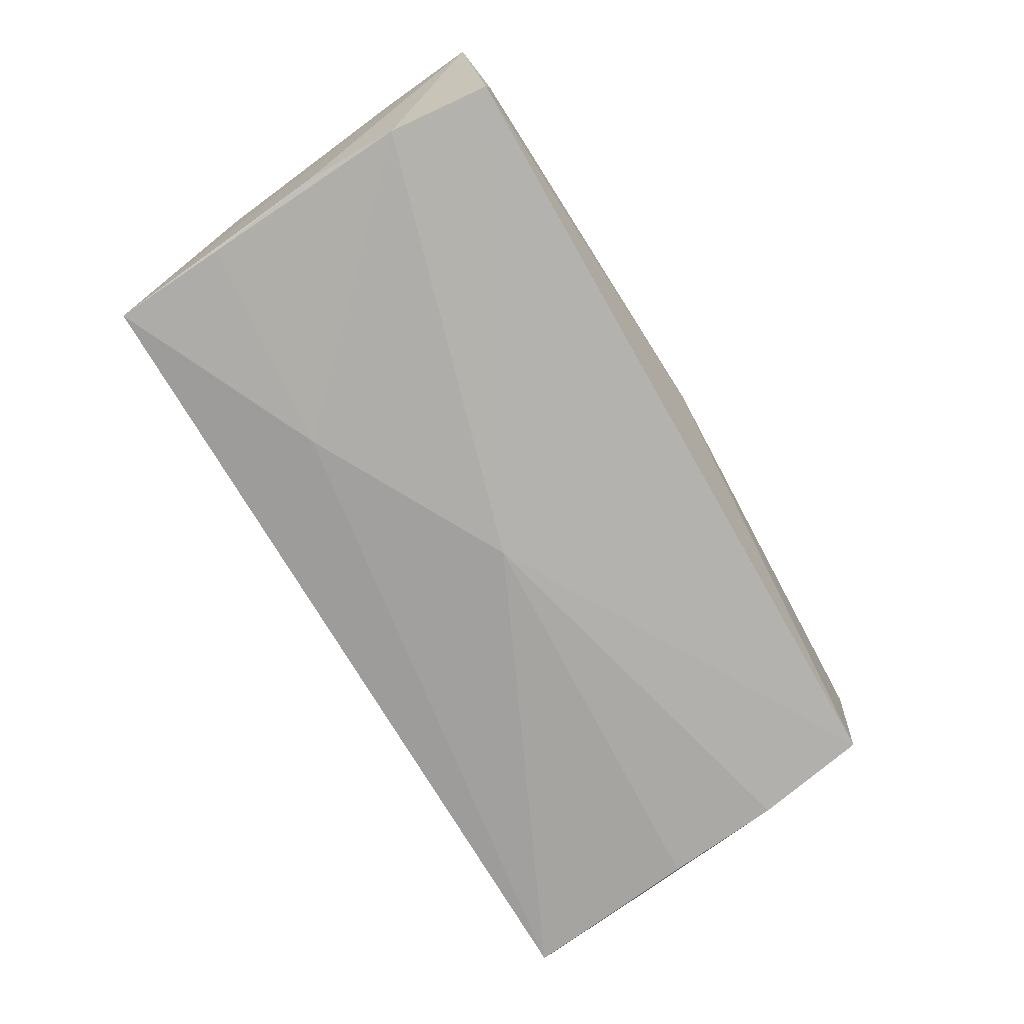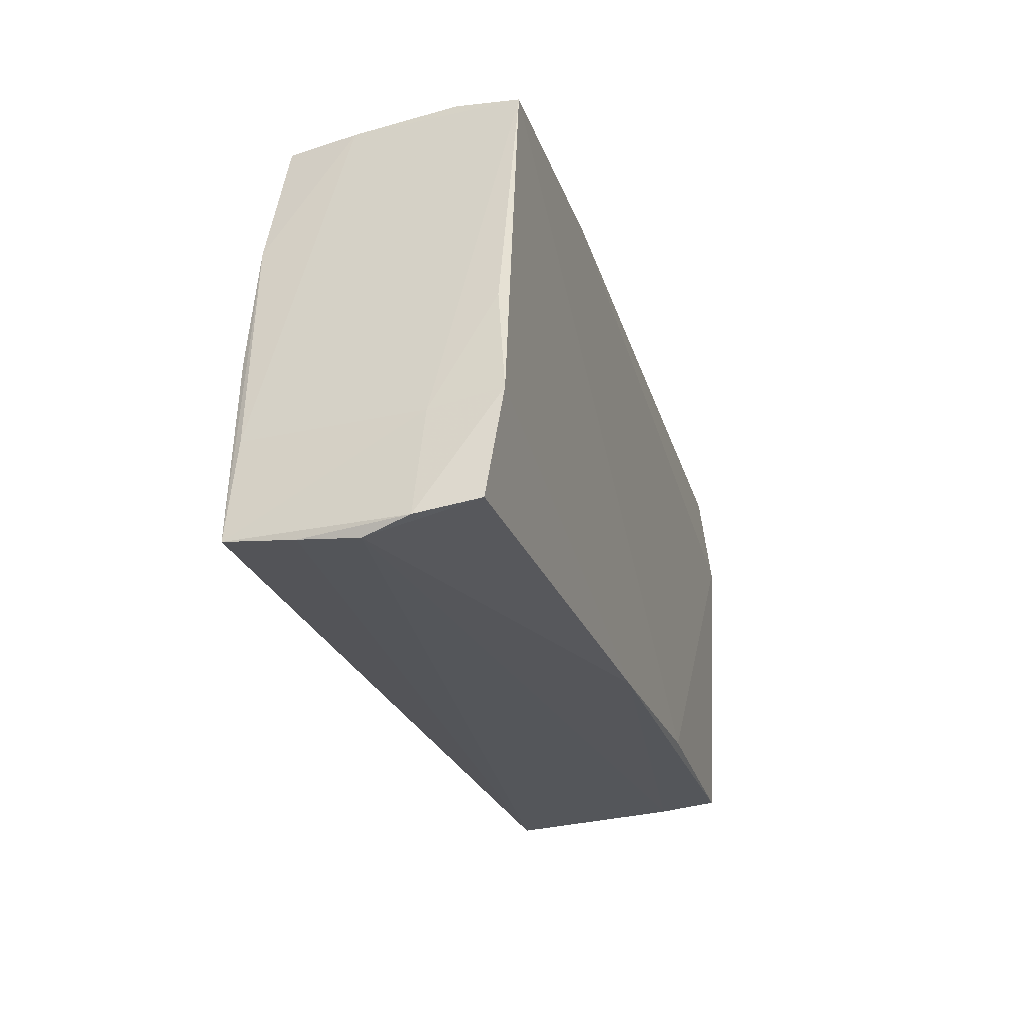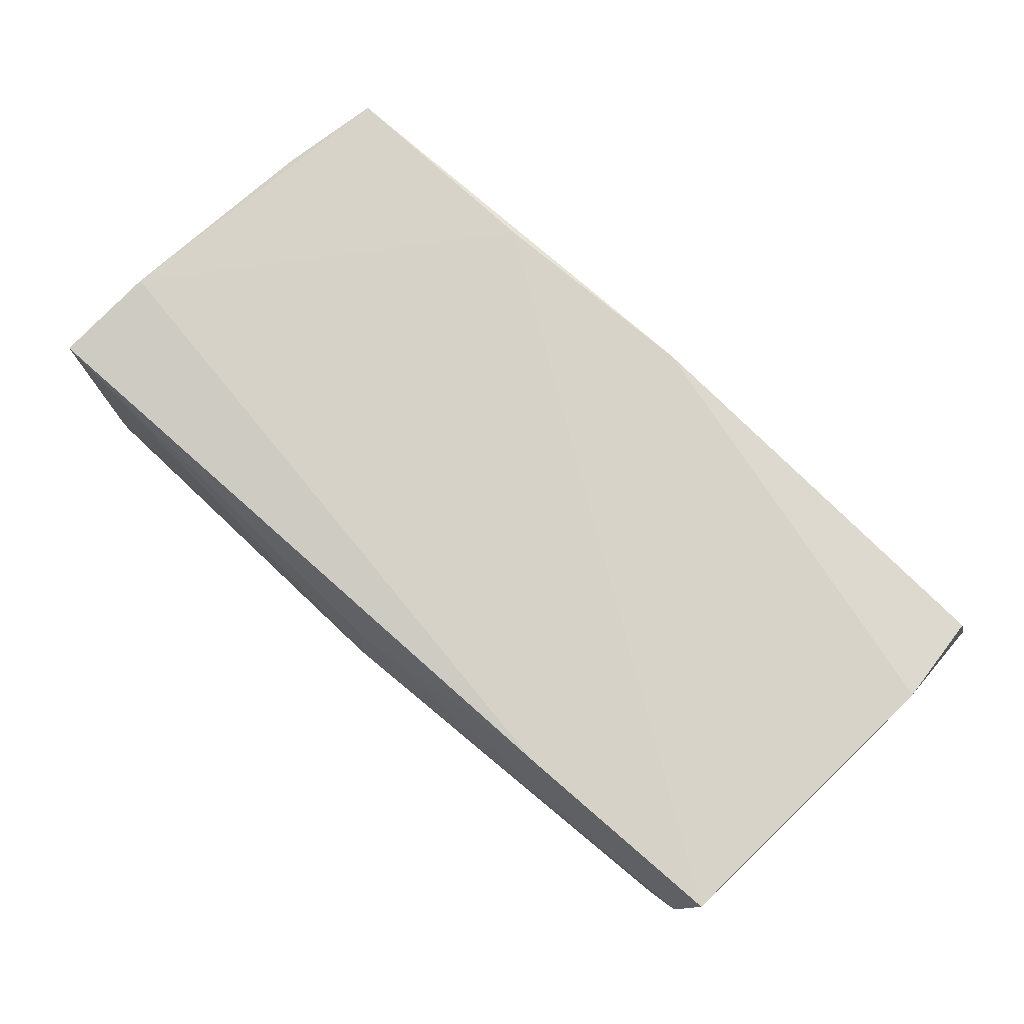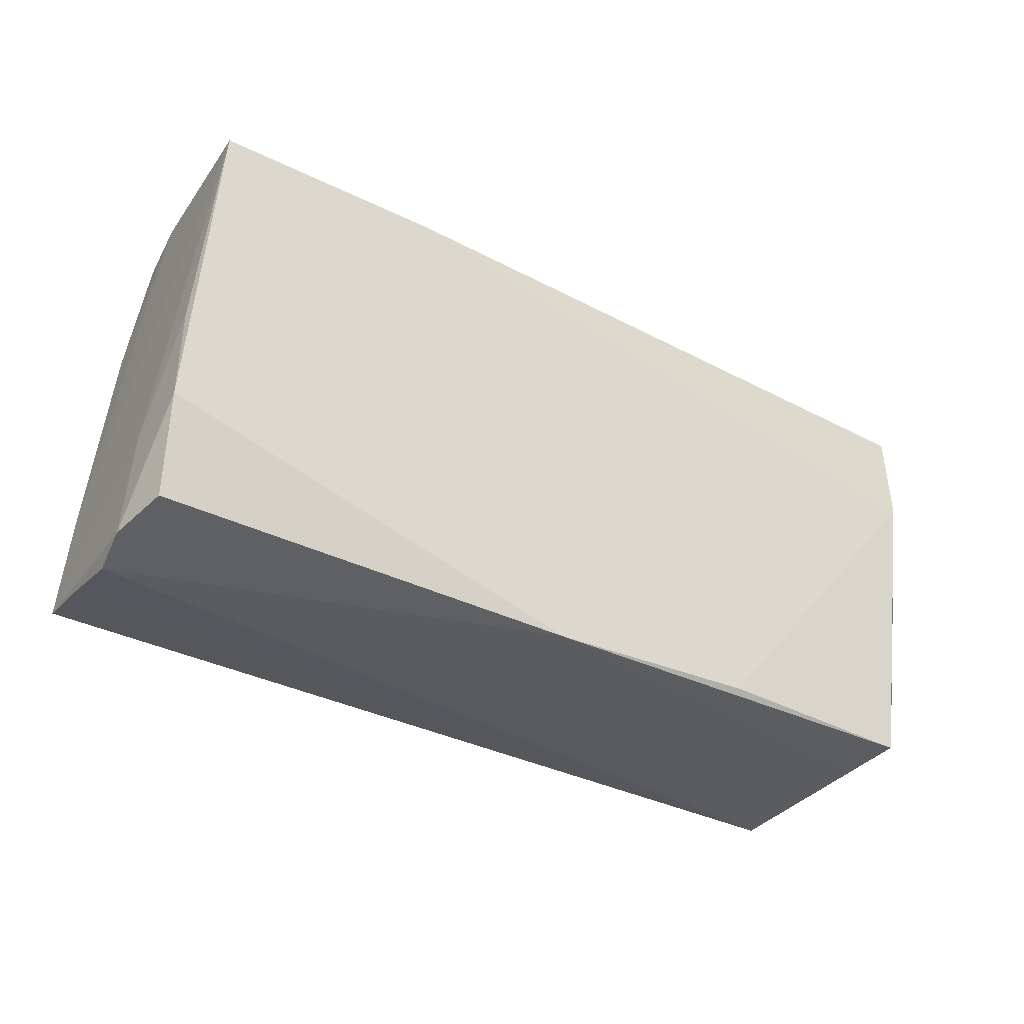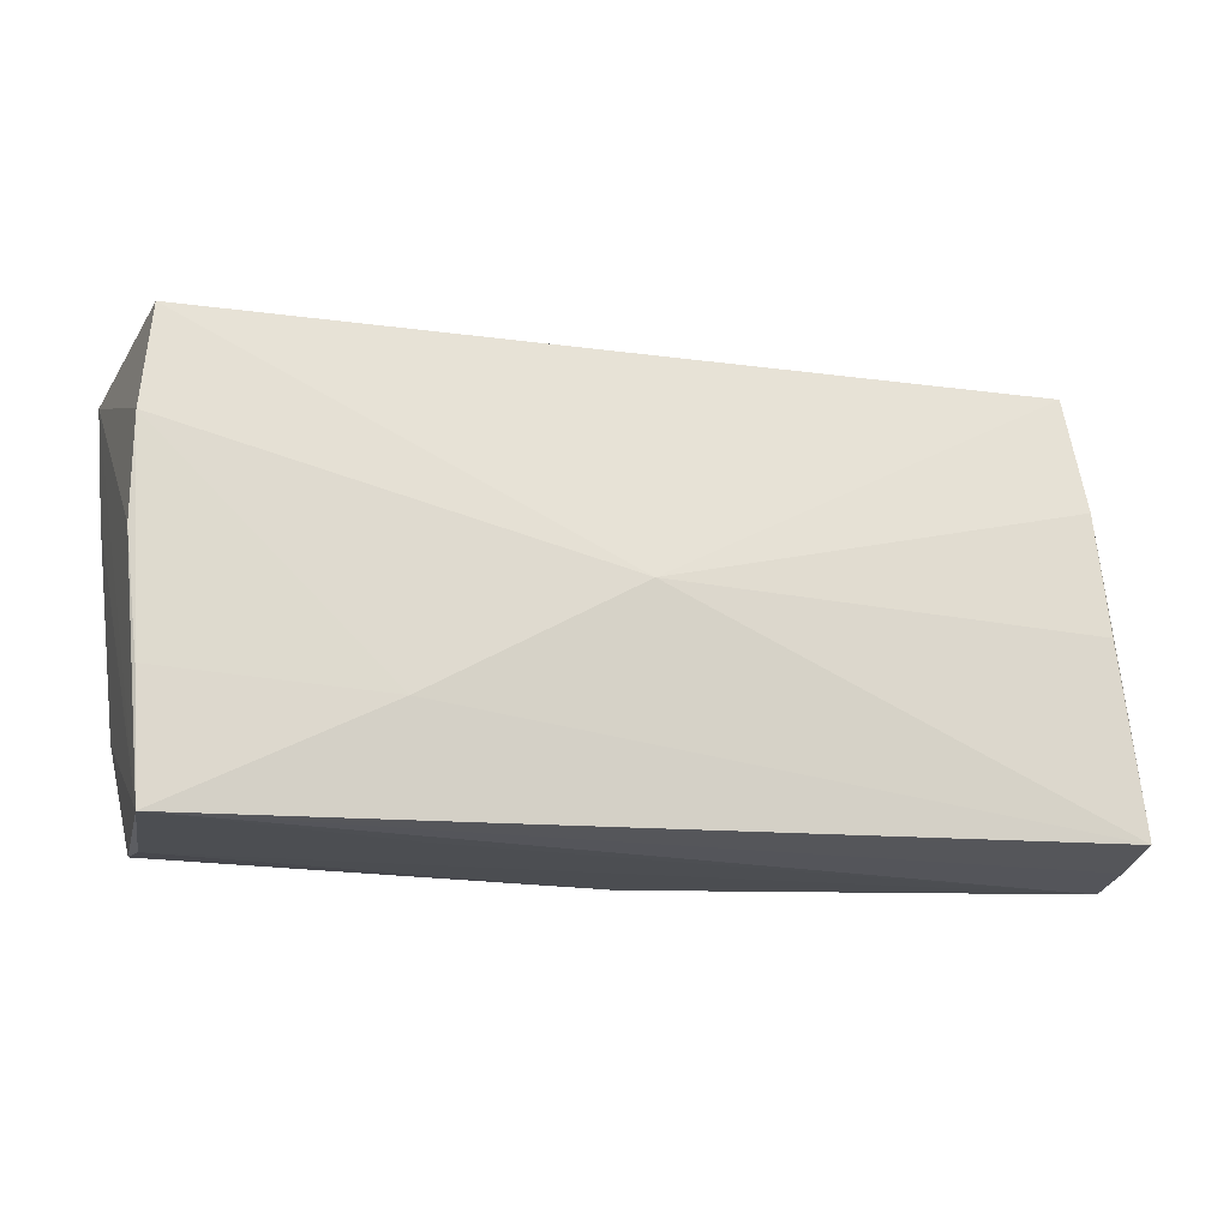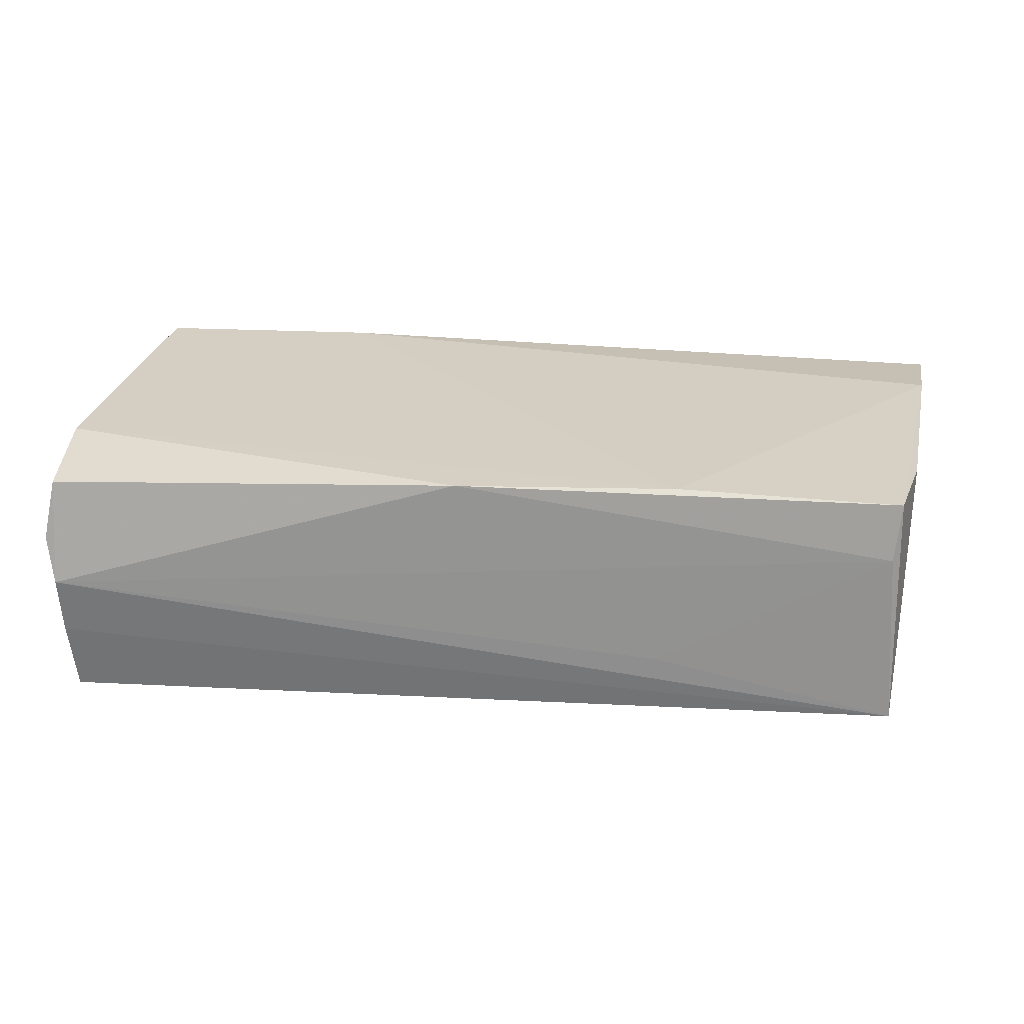
<metadata>
{"format":"obj","ext":"obj","renderer":"f3d","projection":"perspective","resolution":1024,"background":"white","views":[{"elev":-74.3,"azim":120.0,"up":"+Z"},{"elev":-25.4,"azim":-73.7,"up":"+Y"},{"elev":77.8,"azim":-138.3,"up":"+Z"},{"elev":-32.5,"azim":-35.6,"up":"+Y"},{"elev":-19.0,"azim":166.0,"up":"+Y"},{"elev":25.3,"azim":6.2,"up":"+Z"}]}
</metadata>
<code>
v -0.0244 0.02539 0.0154
v 0.02502 -0.01449 -0.01558
v -0.04768 0.02616 -0.01336
v -0.05411 -0.02634 -0.007515
v 0.05054 -0.02715 -0.01319
v -0.05426 -0.02434 0.01231
v 0.04929 -0.02633 0.007823
v -0.04931 0.02621 -0.004984
v 0.05675 0.02548 0.01368
v -0.0549 -0.01264 0.0146
v 0.05273 -0.0133 0.01411
v -0.0525 -0.01336 -0.01512
v -0.05338 -0.02519 -0.01606
v 0.05158 -0.01253 -0.0135
v 0.05326 0.00187 -0.01324
v -0.04947 0.01188 -0.01543
v 0.05005 -0.02538 0.01476
v 0.05323 0.01406 -0.0136
v 0.0004082 -0.0006084 -0.01725
v 0.05205 0.02677 -0.01238
v -0.05419 -0.001169 0.01365
v -0.05016 0.02696 0.007432
v -0.05547 -0.02578 0.005149
v -0.05058 -0.00275 -0.01635
v -0.05191 0.02494 0.01524
v 0.002539 0.02878 0.001358
v 0.02338 -0.02501 0.0154
v 0.003179 0.02757 0.00776
v 0.05138 0.02692 -0.005475
v 0.05559 0.01278 0.0154
v 0.02148 -0.02709 -0.00688
v -0.003425 -0.02609 0.01501
v -0.05437 -0.02715 -0.0004064
v -0.05487 -0.01395 0.006319
f 9 26 28
f 26 20 3
f 3 20 19
f 29 26 9
f 9 20 29
f 29 20 26
f 19 20 18
f 18 20 9
f 11 17 5
f 17 11 30
f 30 5 9
f 30 11 5
f 2 13 19
f 5 13 2
f 19 18 2
f 34 13 23
f 9 28 1
f 1 30 9
f 26 3 22
f 22 28 26
f 25 1 22
f 22 1 28
f 19 13 24
f 25 22 8
f 8 22 3
f 9 5 15
f 15 18 9
f 5 17 7
f 17 32 7
f 32 33 7
f 10 34 23
f 4 13 5
f 5 33 4
f 23 13 4
f 4 33 23
f 5 2 14
f 14 2 18
f 14 15 5
f 18 15 14
f 30 1 27
f 27 1 25
f 27 32 17
f 17 30 27
f 25 10 27
f 27 10 32
f 16 24 13
f 16 8 3
f 16 3 19
f 19 24 16
f 31 33 5
f 5 7 31
f 31 7 33
f 6 10 23
f 32 10 6
f 23 33 6
f 6 33 32
f 25 34 21
f 21 10 25
f 34 10 21
f 12 16 13
f 8 16 12
f 25 8 12
f 12 34 25
f 13 34 12

</code>
